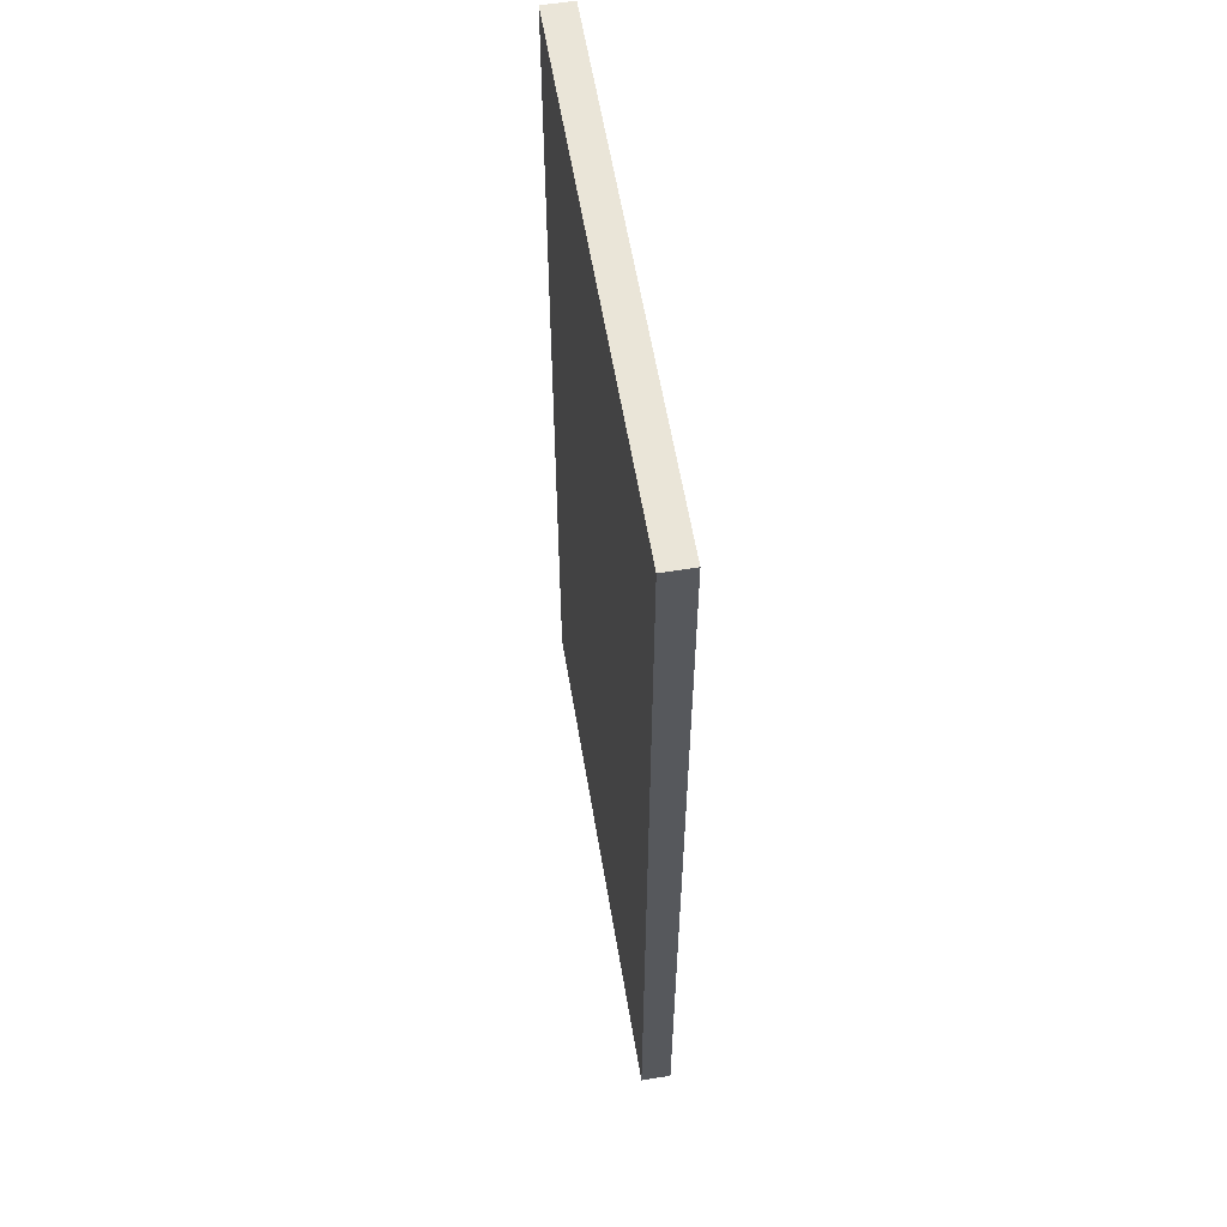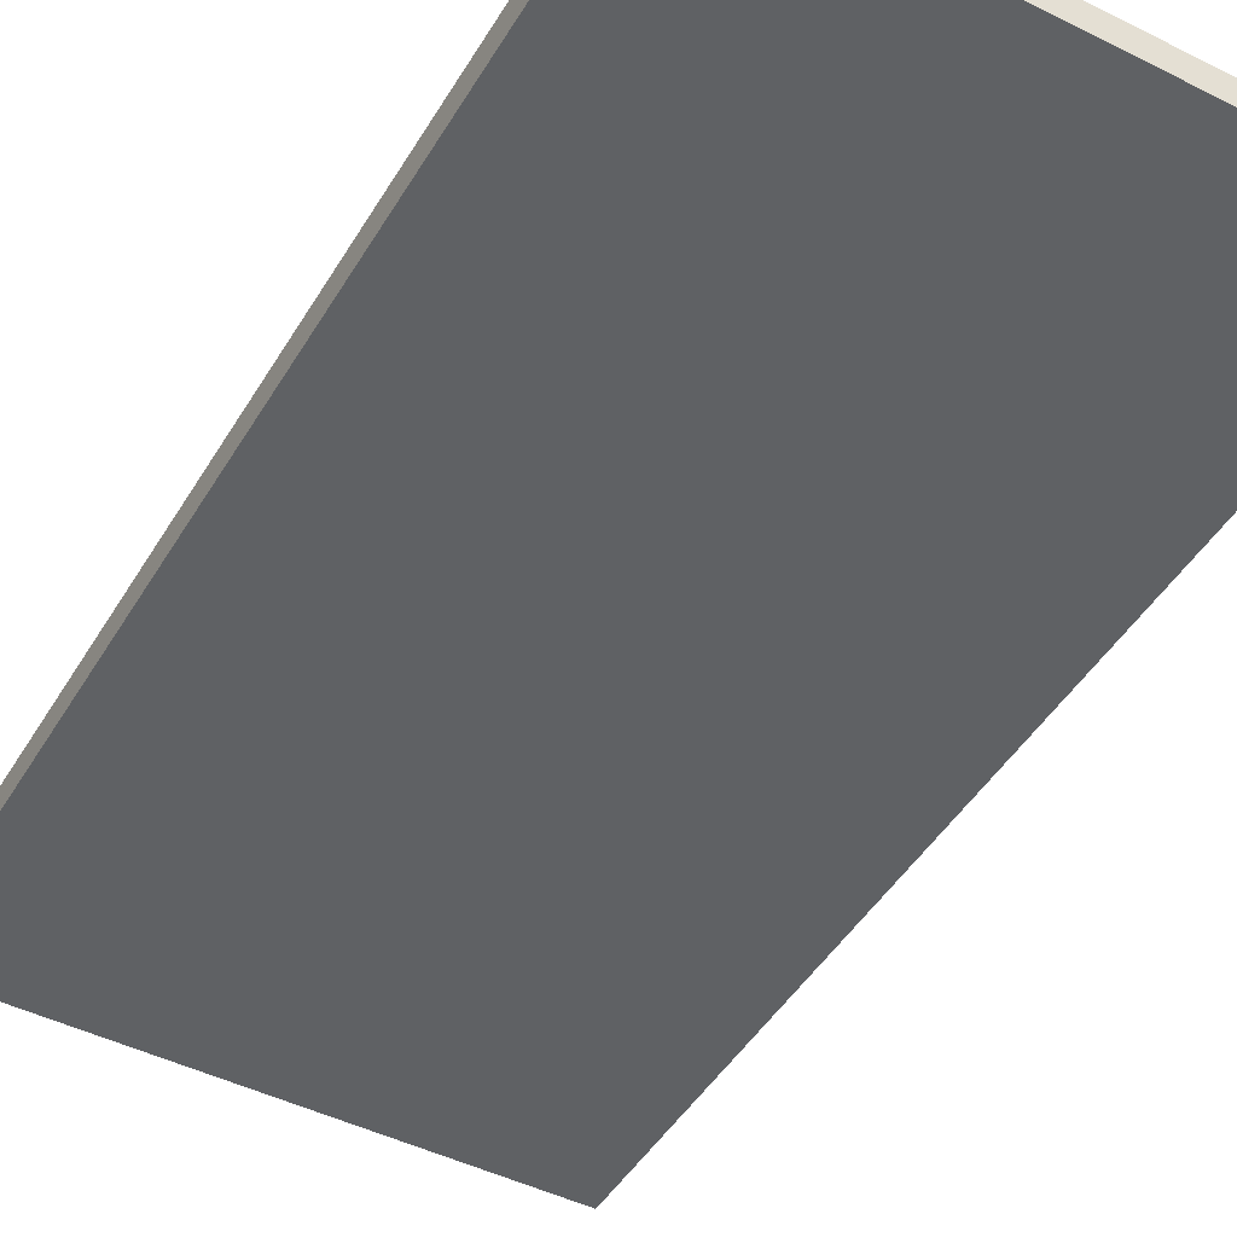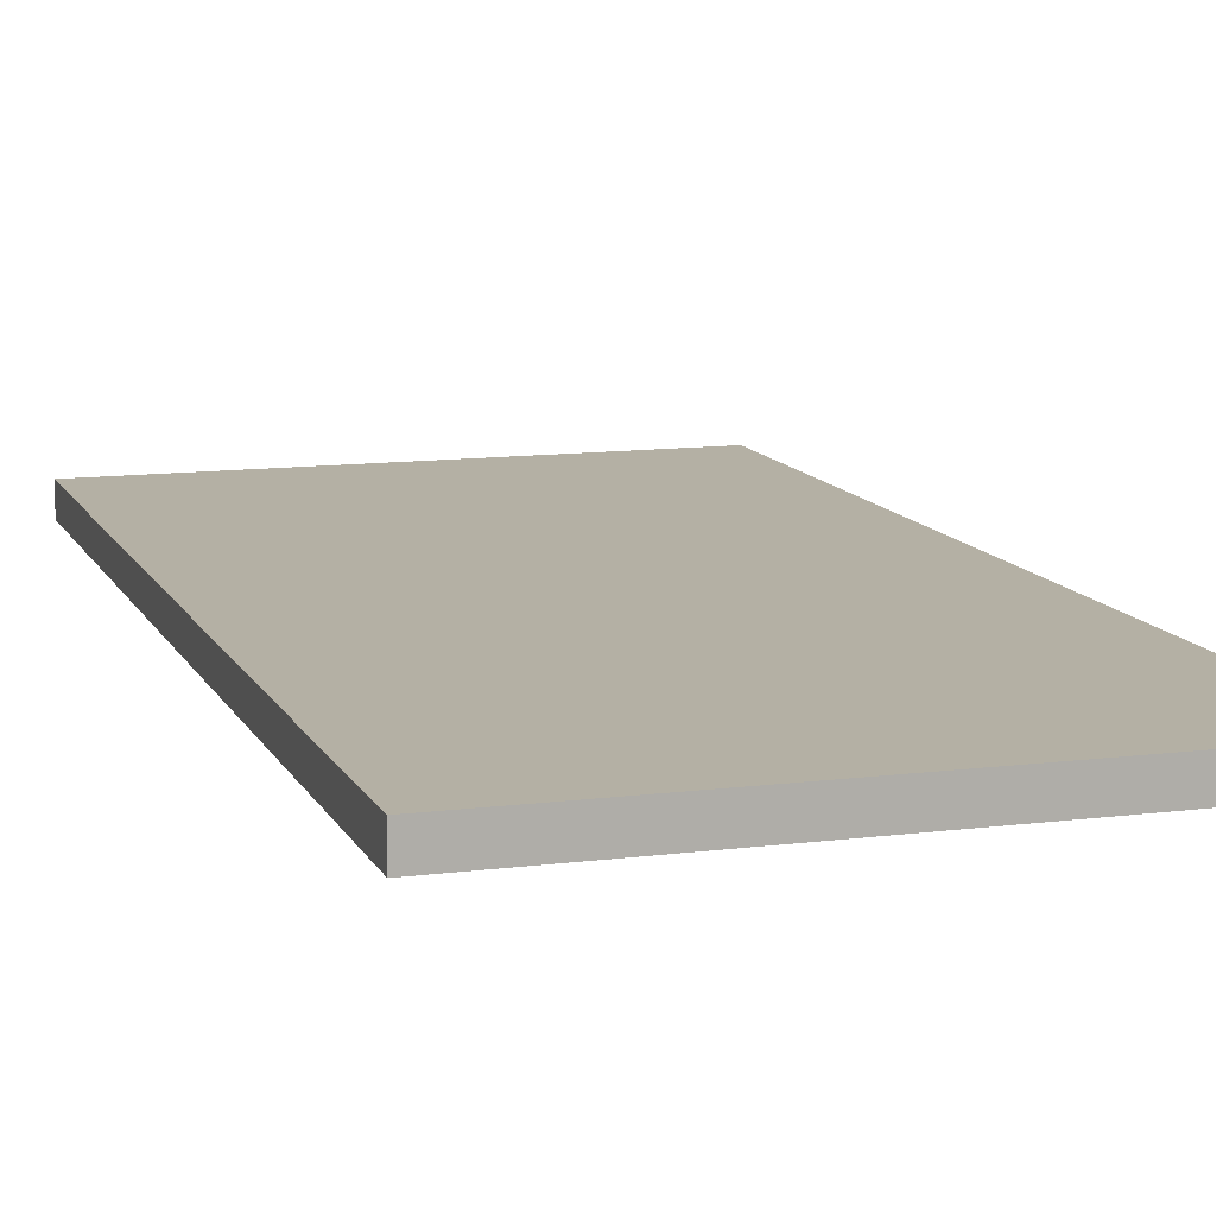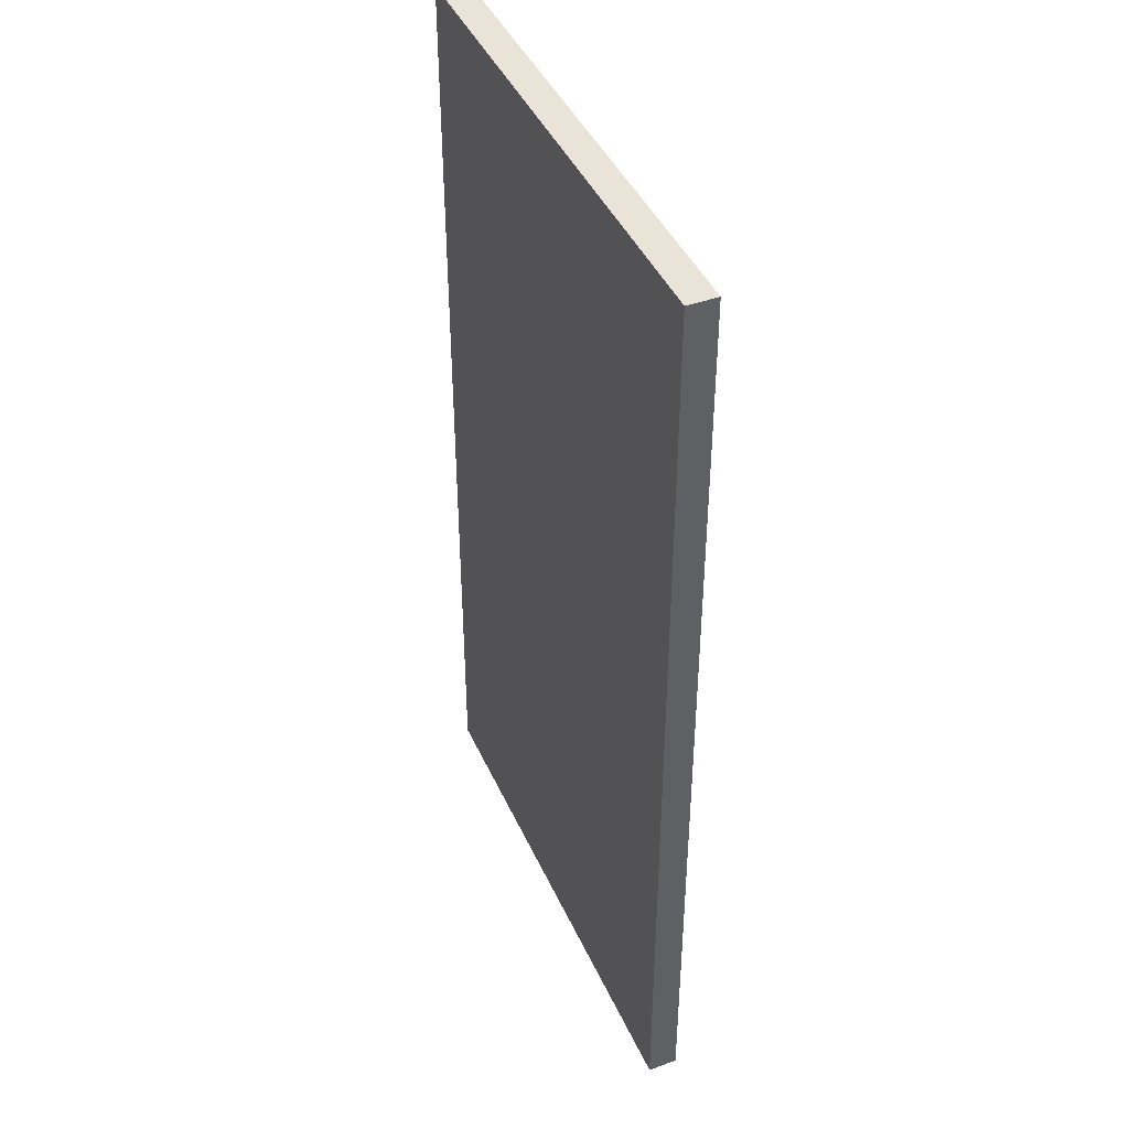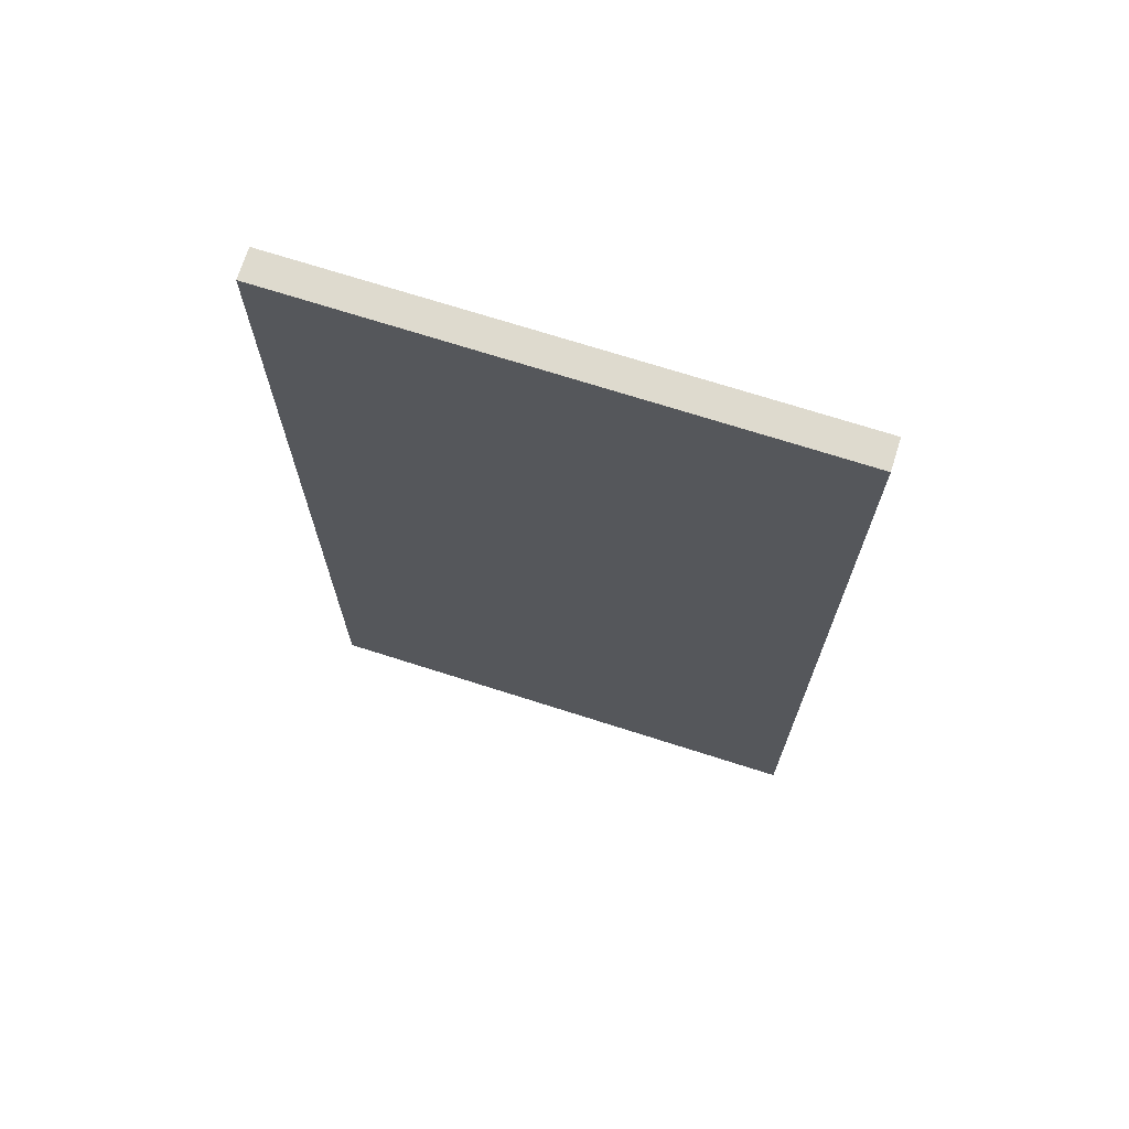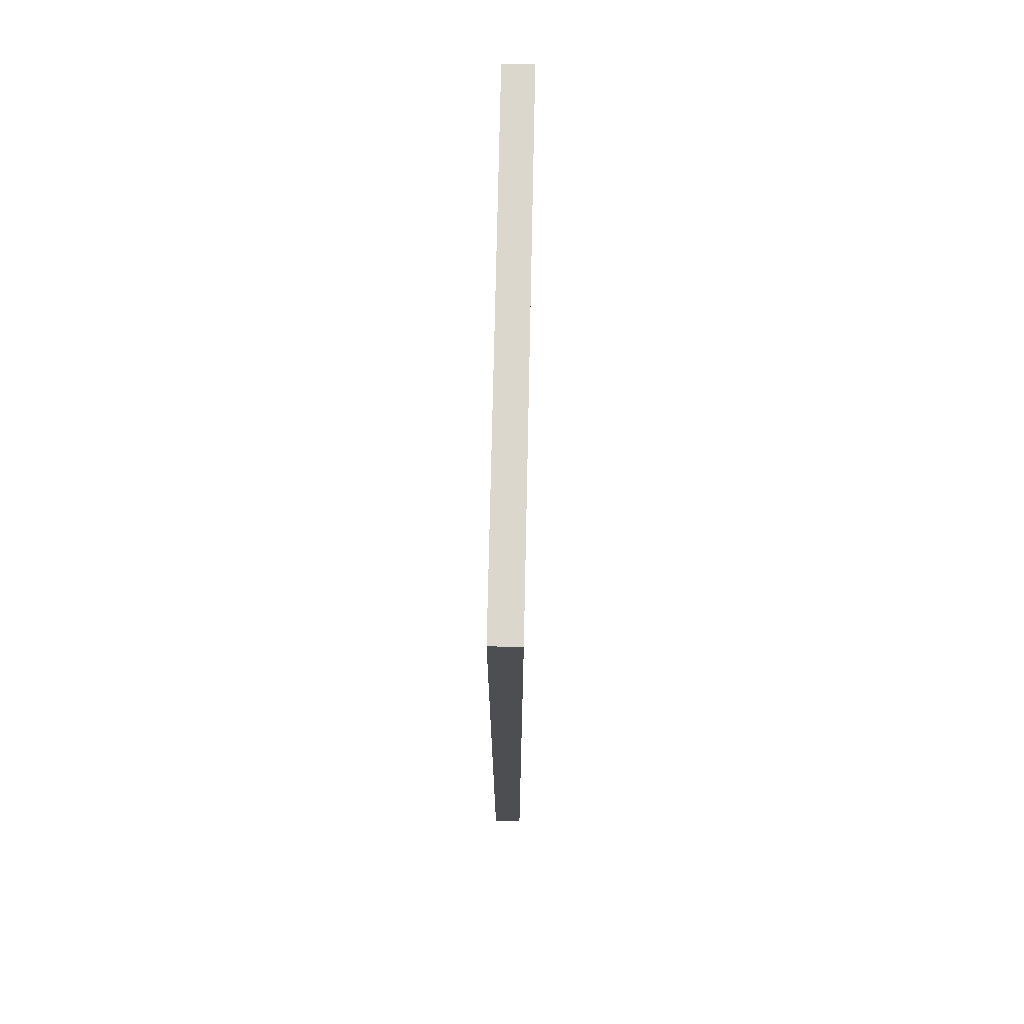
<metadata>
{"format":"obj","ext":"obj","renderer":"f3d","projection":"perspective","resolution":1024,"background":"white","views":[{"elev":59.4,"azim":-99.5,"up":"+Z"},{"elev":-46.6,"azim":150.4,"up":"+Y"},{"elev":11.5,"azim":162.5,"up":"+Y"},{"elev":43.1,"azim":66.9,"up":"+Z"},{"elev":71.3,"azim":17.7,"up":"+Z"},{"elev":73.2,"azim":91.2,"up":"+Z"}]}
</metadata>
<code>
o Roof_Plane.001
v -17.52 5e-06 -33.01
v 17.52 -5e-06 33.01
v -17.52 -5e-06 33.01
v 17.52 2 33.01
v -17.52 2 -33.01
v -17.52 2 33.01
v 17.52 5e-06 -33.01
v 17.52 2 -33.01
f 1 2 3
f 4 5 6
f 7 4 2
f 3 5 1
f 1 8 7
f 2 6 3
f 1 7 2
f 4 8 5
f 7 8 4
f 3 6 5
f 1 5 8
f 2 4 6

</code>
